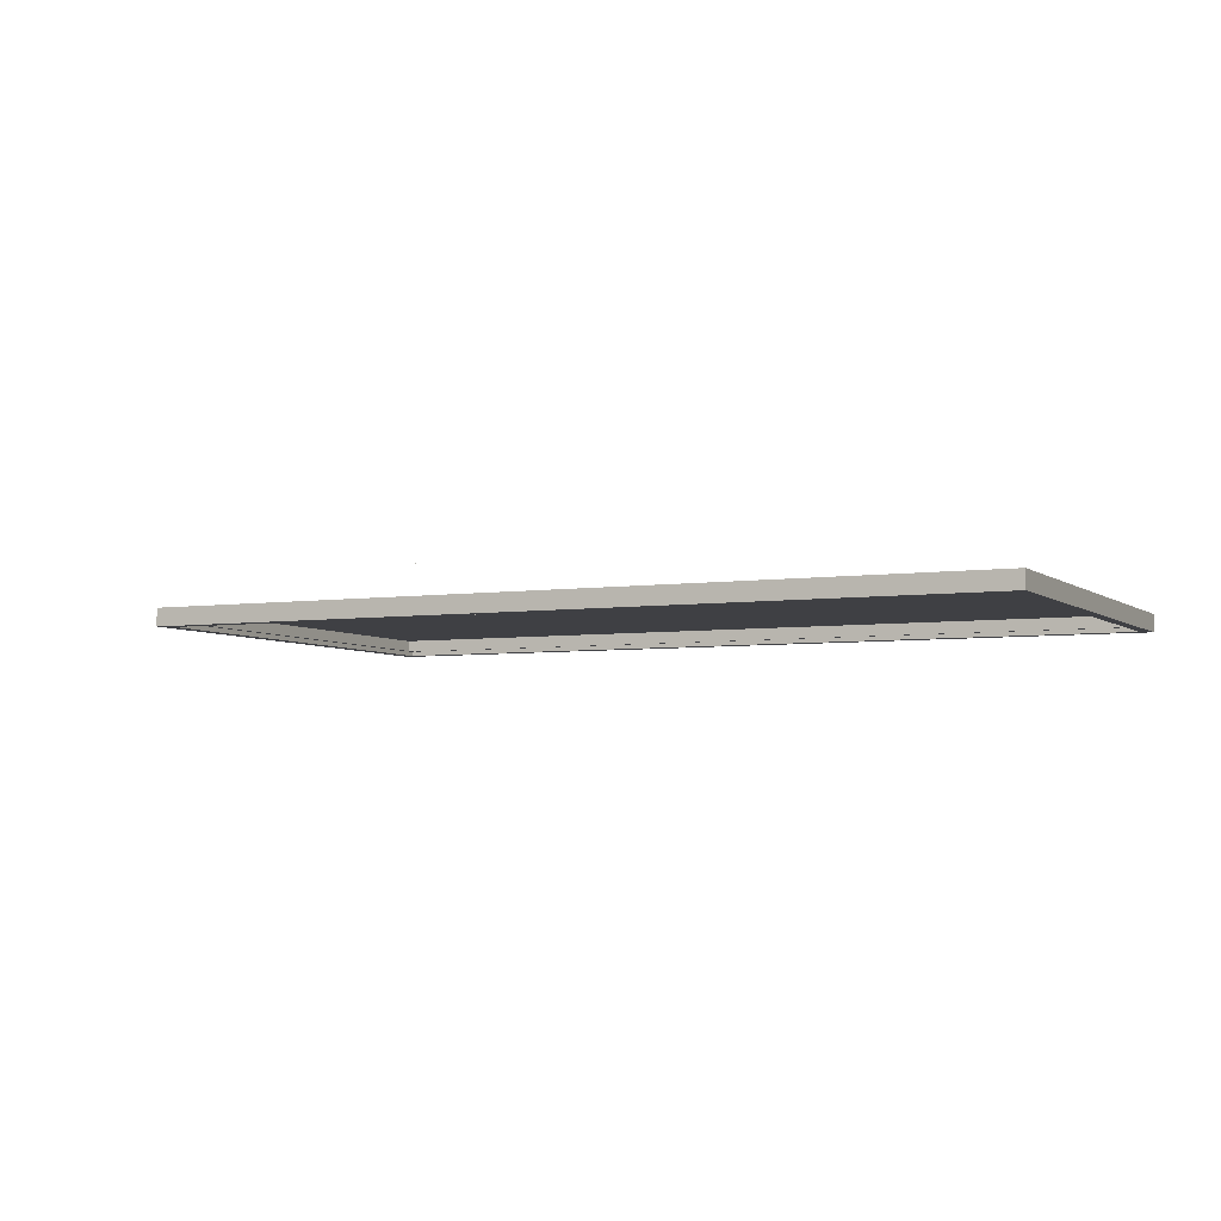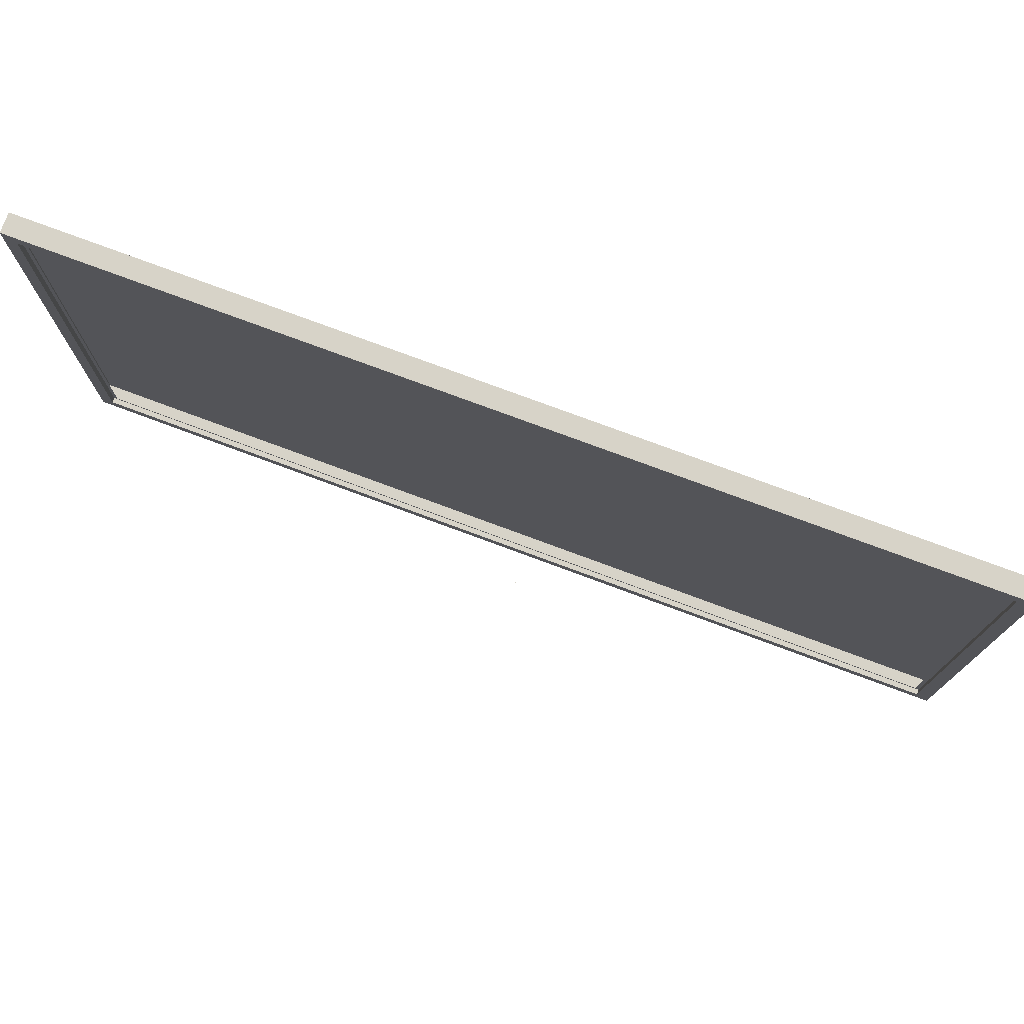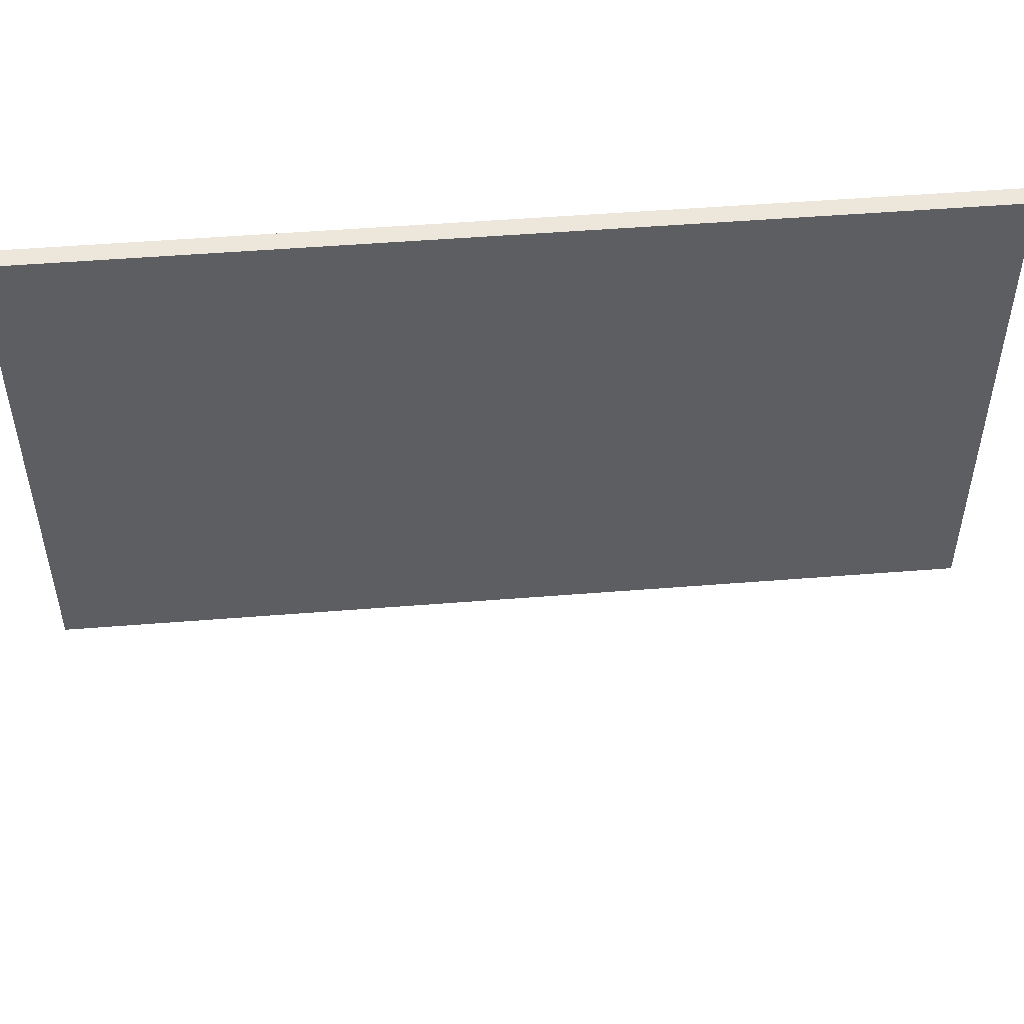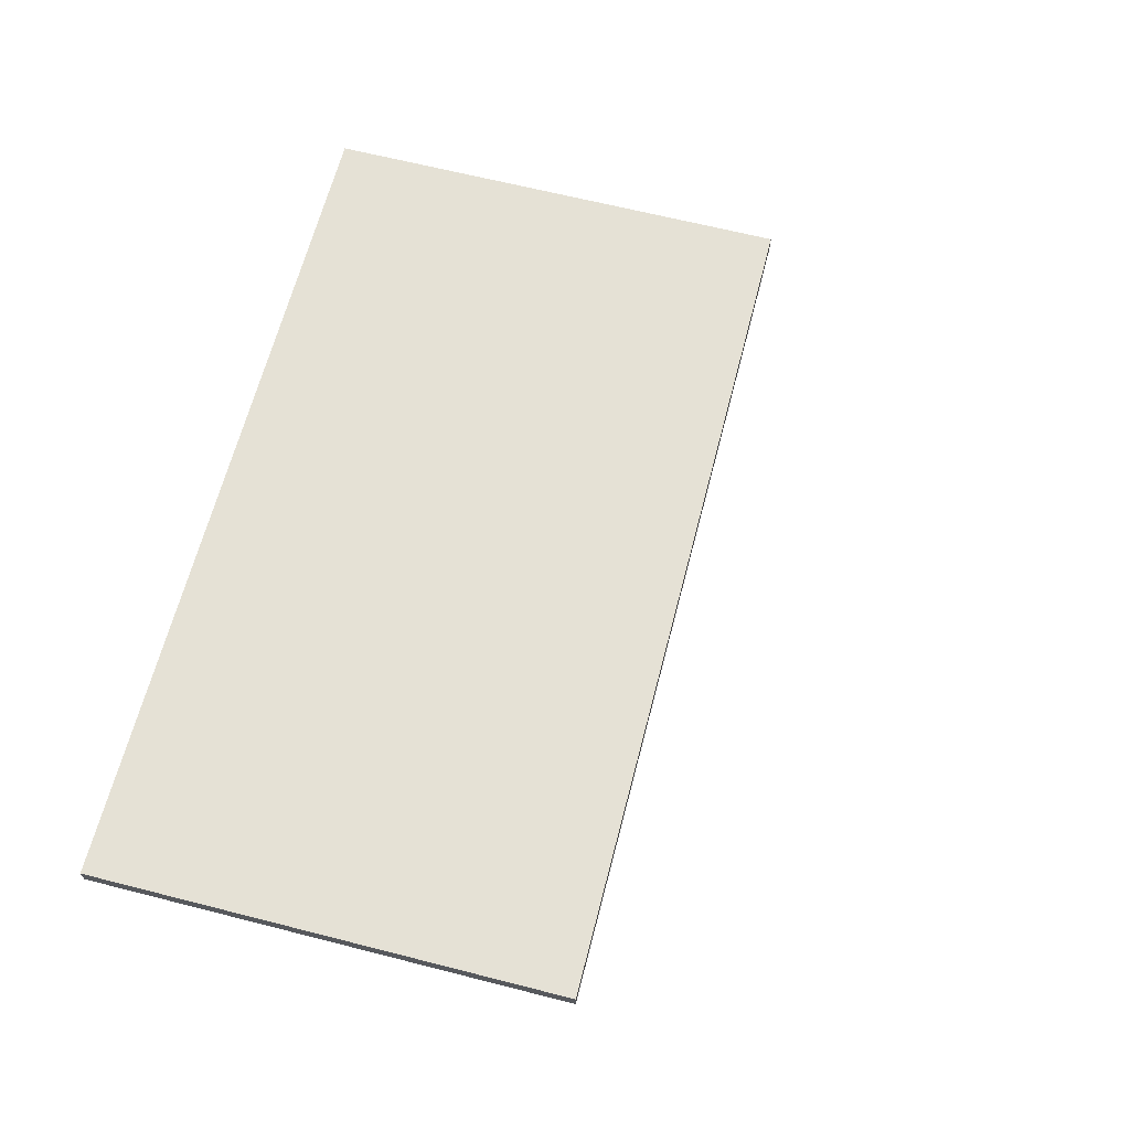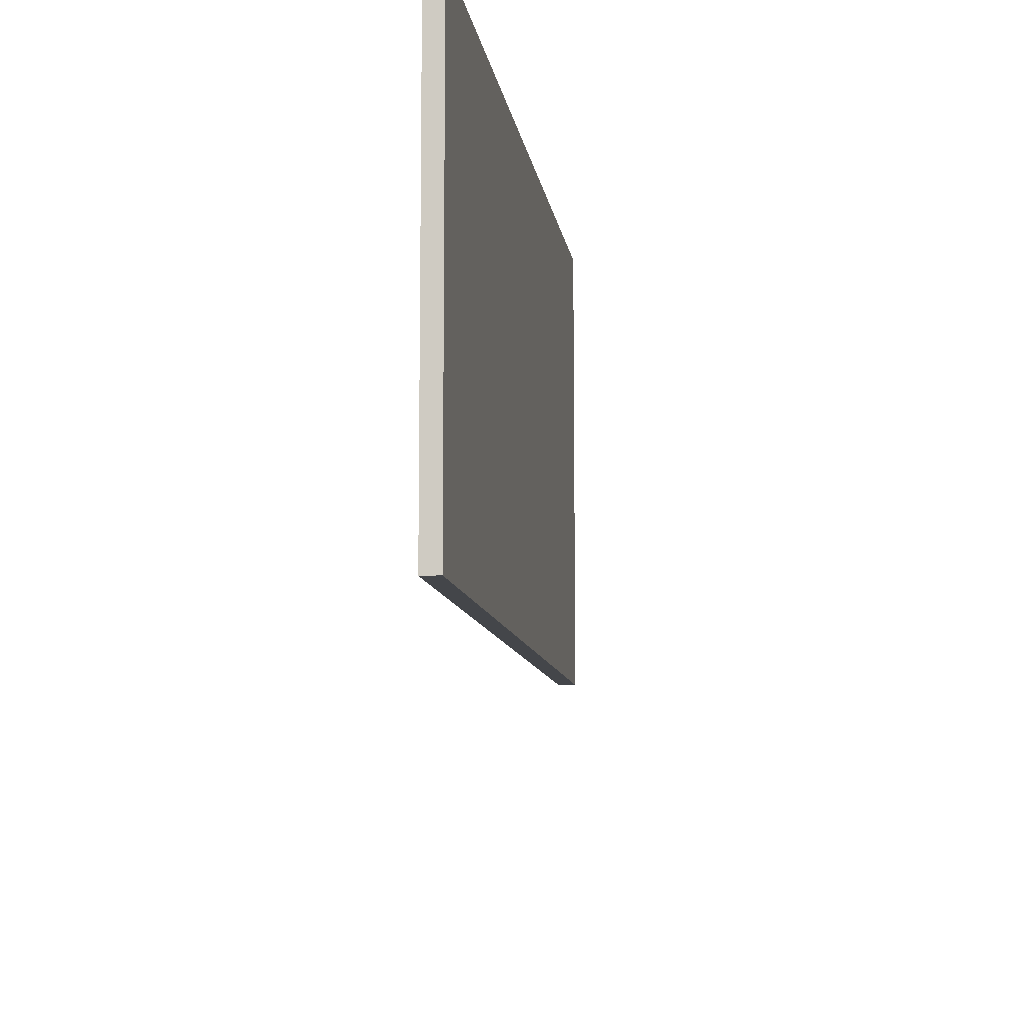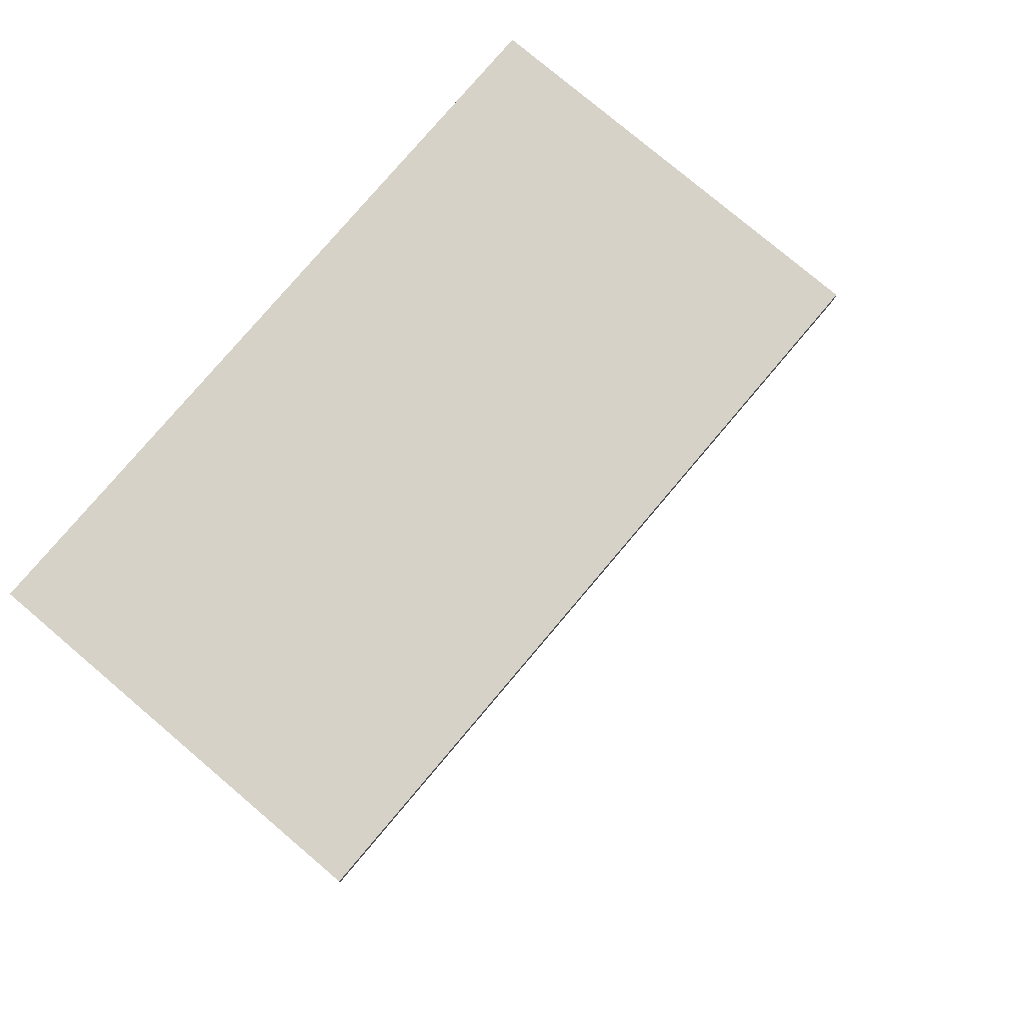
<metadata>
{"format":"obj","ext":"obj","renderer":"f3d","projection":"perspective","resolution":1024,"background":"white","views":[{"elev":-5.0,"azim":-154.7,"up":"+Y"},{"elev":76.6,"azim":20.4,"up":"+Z"},{"elev":50.5,"azim":175.0,"up":"+Z"},{"elev":64.9,"azim":104.4,"up":"+Y"},{"elev":-9.7,"azim":98.1,"up":"+Z"},{"elev":78.6,"azim":130.2,"up":"+Y"}]}
</metadata>
<code>
o MeshRobothorWallDecor_16_9_0_GeomSubset_1
v 0.007872 0.01242 -0.6019
v 0.008476 0.01242 -0.6019
v 0.007872 0.01303 -0.6019
v 0.008476 0.01303 -0.6019
v 0.007872 0.01242 -0.6019
v 0.008476 0.01242 -0.6019
v 0.007872 0.01303 -0.6019
v 0.008476 0.01303 -0.6019
v 0.007872 0.01242 -0.6019
v 0.008476 0.01242 -0.6019
v 0.007872 0.01303 -0.6019
v 0.008476 0.01303 -0.6019
v -0.5296 -0.009933 -0.2994
v -0.5296 0.01293 -0.2994
v -0.5296 0.01272 0.3045
v -0.5296 -0.01014 0.3045
v 0.5447 0.01293 -0.2994
v 0.5447 0.01272 0.3045
v 0.5447 -0.009933 -0.2994
v 0.5447 -0.01014 0.3045
v 0.5295 -0.01014 0.288
v 0.5295 -0.004319 0.288
v -0.5144 -0.004319 0.288
v -0.5144 -0.01014 0.288
v -0.5144 -0.009936 -0.2828
v 0.5295 -0.009936 -0.2828
v 0.5295 -0.004118 -0.2828
v -0.5144 -0.004118 -0.2828
v 0.5248 -0.004119 -0.2796
v -0.5098 -0.004119 -0.2796
v -0.5098 -0.004318 0.2847
v 0.5248 -0.004318 0.2847
f 5 6 8 7
f 13 15 14
f 13 16 15
f 14 18 17
f 14 15 18
f 17 20 19
f 17 18 20
f 21 23 22
f 21 24 23
f 14 19 13
f 14 17 19
f 18 16 20
f 18 15 16
f 25 16 13
f 25 24 16
f 21 19 20
f 21 26 19
f 26 13 19
f 26 25 13
f 24 20 16
f 24 21 20
f 26 22 27
f 26 21 22
f 25 27 28
f 25 26 27
f 24 28 23
f 24 25 28
f 30 23 28
f 30 31 23
f 32 27 22
f 32 29 27
f 29 28 27
f 29 30 28
f 31 22 23
f 31 32 22

</code>
